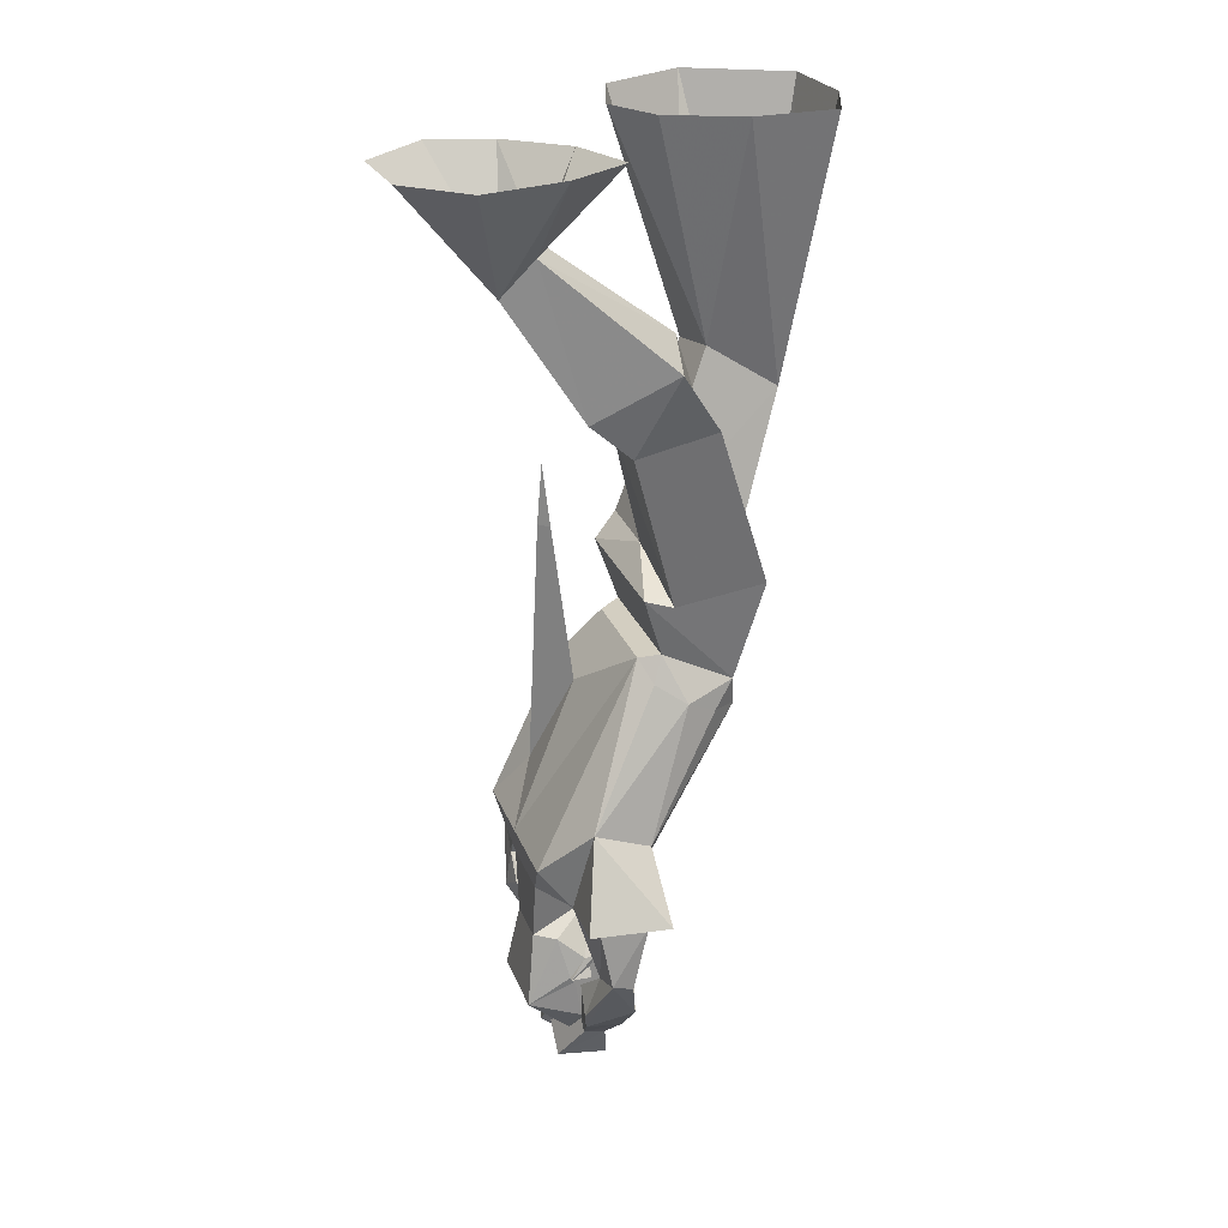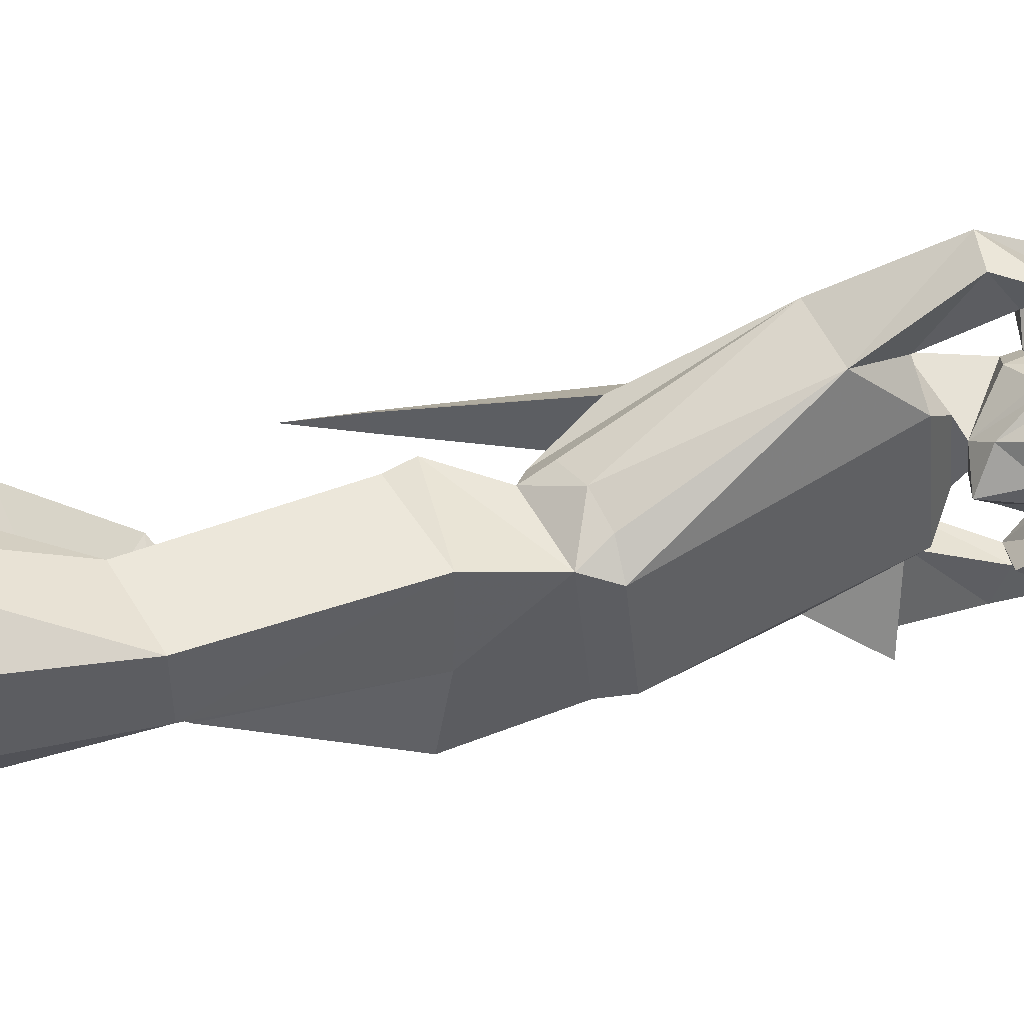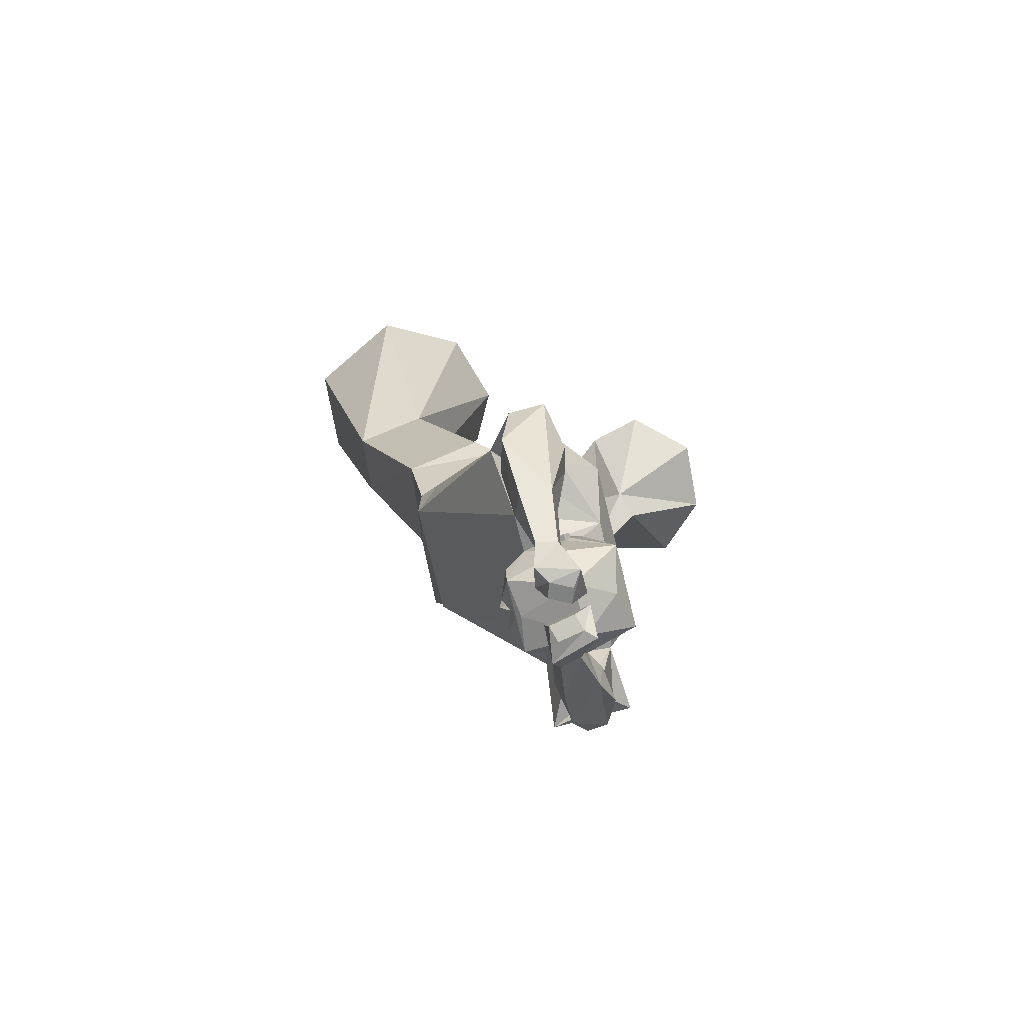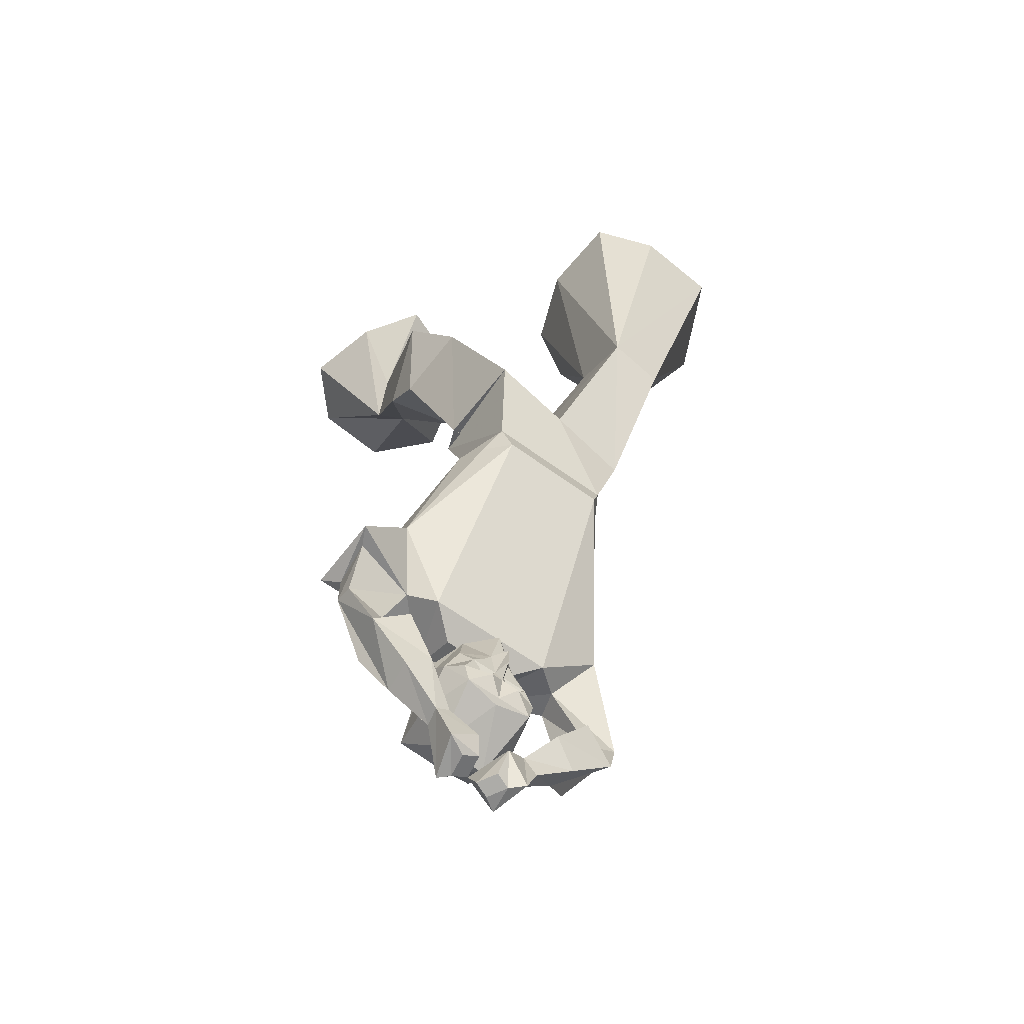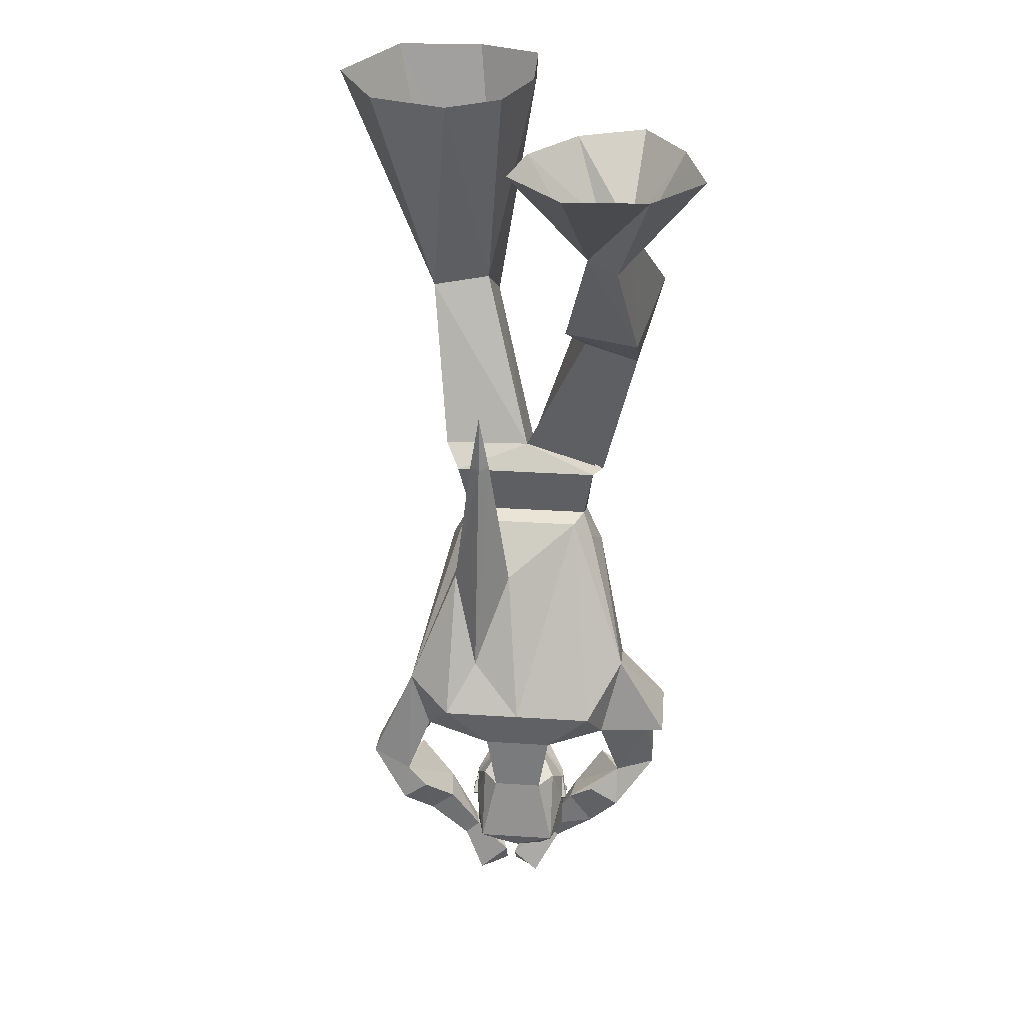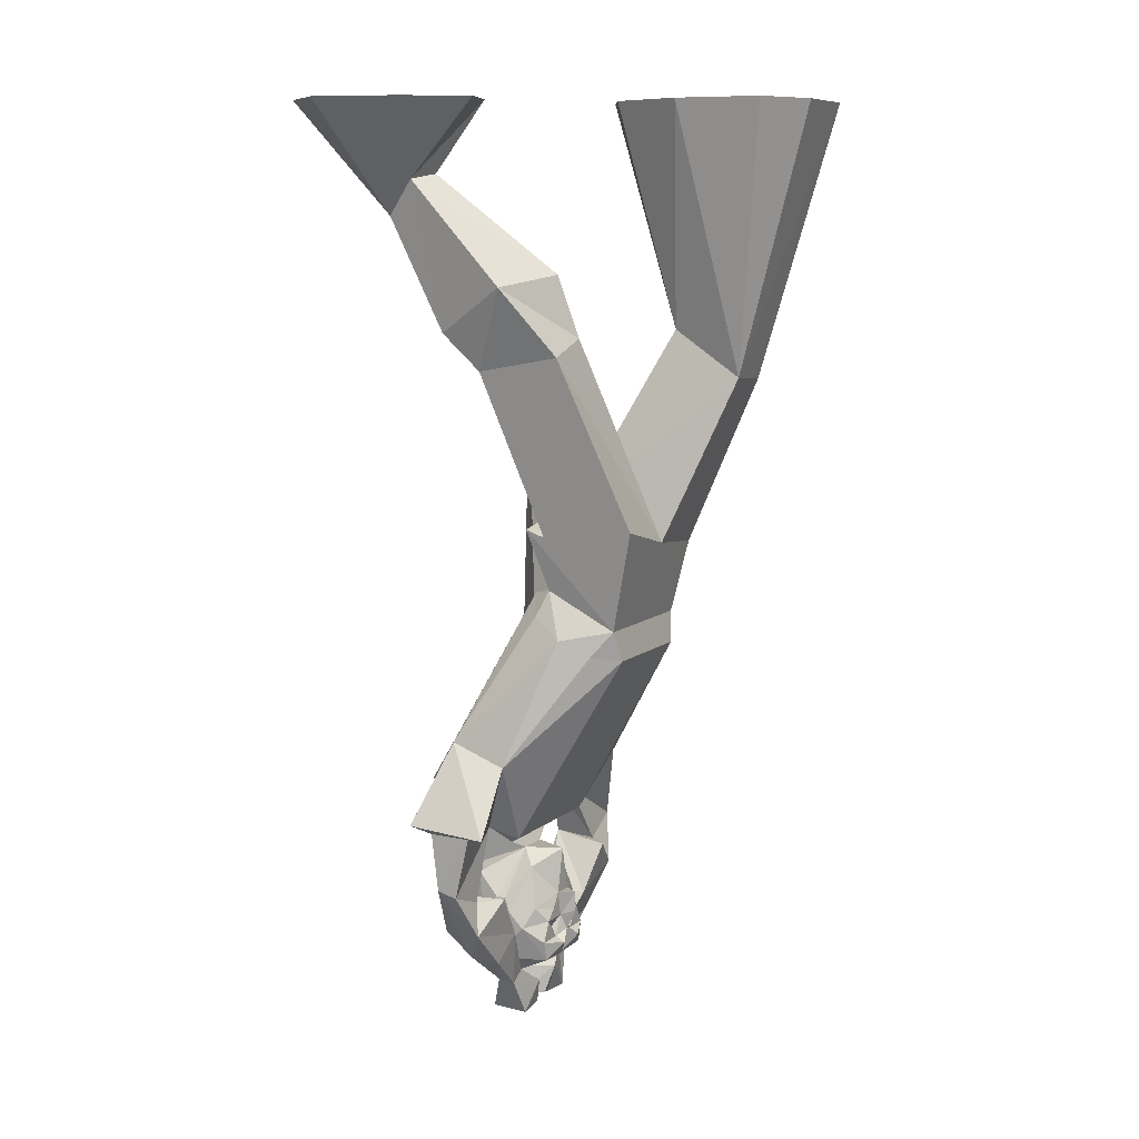
<metadata>
{"format":"obj","ext":"obj","renderer":"f3d","projection":"perspective","resolution":1024,"background":"white","views":[{"elev":25.3,"azim":72.4,"up":"+Y"},{"elev":-39.0,"azim":-84.5,"up":"+Z"},{"elev":-78.1,"azim":-76.1,"up":"+Y"},{"elev":-62.7,"azim":143.5,"up":"+Y"},{"elev":30.9,"azim":5.3,"up":"+Y"},{"elev":9.5,"azim":117.9,"up":"+Y"}]}
</metadata>
<code>
v 0.03125 -1.281 0.05469
v 0.04688 -1.281 0.05469
v 0.007812 -1.281 0.05469
v 0.03125 -1.266 0.05469
v 0.0625 -1.258 0.07031
v 0.07812 -1.289 0.08594
v 0.0625 -1.312 0.05469
v 0.02344 -1.312 0.05469
v 0.02344 -1.297 0.0625
v 0 -1.305 0.04688
v 0 -1.273 0.03125
v 0 -1.242 0.03125
v 0.01562 -1.242 0.05469
v 0.04688 -1.195 0.08594
v 0.07812 -1.266 0.1094
v 0.07812 -1.273 0.125
v 0.07812 -1.344 0.1406
v 0.05469 -1.344 0.05469
v 0.02344 -1.32 0.03906
v 0 -1.344 0.05469
v -0.02344 -1.32 0.03906
v -0.02344 -1.312 0.05469
v -0.007812 -1.281 0.05469
v -0.01562 -1.242 0.05469
v 0 -1.172 0.05469
v 0.02344 -1.172 0.1094
v 0.07812 -1.242 0.1172
v 0.07812 -1.258 0.125
v 0.08594 -1.273 0.125
v 0.07812 -1.281 0.1484
v 0.0625 -1.32 0.2188
v 0.03906 -1.391 0.1484
v 0 -1.352 0.0625
v -0.04688 -1.281 0.05469
v -0.03125 -1.281 0.05469
v -0.03125 -1.266 0.05469
v -0.0625 -1.258 0.07031
v -0.04688 -1.195 0.08594
v -0.02344 -1.172 0.1094
v -0.05469 -1.156 0.1172
v 0.05469 -1.156 0.1172
v 0.05469 -1.117 0.2031
v 0.03906 -1.211 0.2031
v 0.0625 -1.211 0.1719
v 0.07812 -1.242 0.1328
v 0.08594 -1.273 0.1562
v 0.08594 -1.281 0.1484
v 0.07812 -1.273 0.1562
v -0.03906 -1.211 0.2031
v -0.0625 -1.32 0.2188
v 0 -1.352 0.2031
v -0.03906 -1.391 0.1484
v -0.05469 -1.344 0.05469
v -0.0625 -1.312 0.05469
v -0.02344 -1.297 0.0625
v -0.07812 -1.289 0.08594
v -0.07812 -1.266 0.1094
v -0.07812 -1.258 0.125
v -0.07812 -1.242 0.1172
v -0.07812 -1.273 0.125
v -0.08594 -1.273 0.125
v -0.08594 -1.273 0.1562
v -0.07812 -1.242 0.1328
v -0.0625 -1.211 0.1719
v -0.07812 -1.273 0.1562
v -0.07812 -1.281 0.1484
v -0.07812 -1.344 0.1406
v -0.08594 -1.281 0.1484
v -0.05469 -1.117 0.2031
v -0.1016 -1.133 0.07812
v 0 -1.133 0.07812
v 0.1016 -1.133 0.07812
v 0.1406 -1.109 0.1094
v 0.1484 -1.102 0.1719
v 0.125 -1.047 0.2188
v 0 -1.047 0.2188
v -0.125 -1.047 0.2188
v -0.1641 -1.109 0.1641
v -0.1484 -1.117 0.1172
v -0.1953 -1.055 0.0625
v -0.08594 -0.8359 -0.09375
v 0.08594 -0.8359 -0.09375
v 0.1797 -1 0.0625
v 0.2578 -1.094 0.05469
v 0.2422 -1.094 0.08594
v 0.2422 -1.195 0.1094
v 0.1797 -1.219 0.1094
v -0.1172 -0.8281 -0.05469
v -0.1328 -0.8047 -0.007812
v -0.1016 -0.7891 -0.08594
v 0.1016 -0.7891 -0.08594
v 0.1172 -0.8281 -0.05469
v 0.1328 -0.8047 -0.007812
v 0.1797 -0.9688 0.1484
v 0.2578 -1.086 0.1797
v 0.2344 -1.102 0.1562
v 0.2422 -1.188 0.1406
v 0.2031 -1.266 0.09375
v 0.1484 -1.219 0.07812
v 0.1797 -1.211 0.1406
v 0.08594 -0.7422 0.05469
v -0.02344 -0.8203 0.1172
v -0.07812 -0.9688 0.1719
v -0.1172 -0.8203 0.1172
v -0.1953 -1.016 0.1562
v -0.2031 -1.211 0.1719
v -0.2109 -1.219 0.1094
v -0.2656 -1.188 0.1094
v -0.2656 -1.18 0.1641
v -0.1172 -0.7734 0.03906
v -0.1016 -0.7344 0.02344
v -0.1172 -0.6406 0.05469
v -0.1328 -0.6797 -0.1016
v 0 -0.6641 -0.1172
v 0.125 -0.6328 -0.125
v 0.1172 -0.6406 0.05469
v 0.1016 -0.7344 0.02344
v -0.08594 -0.7422 0.05469
v -0.08594 -0.5859 0.1406
v -0.05469 -0.5859 0.1406
v -0.07031 -0.5859 0.1562
v -0.07031 -0.4922 0.1484
v 0 -0.6016 0.02344
v -0.1406 -0.6094 0.01562
v -0.1719 -0.3594 -0.09375
v -0.1641 -0.4219 -0.2031
v -0.07031 -0.4141 -0.2109
v 0.1016 -0.3672 0.1016
v 0.09375 -0.3516 -0.02344
v 0.1797 -0.375 -0.03125
v 0.1328 -0.6484 0.01562
v 0.1875 -0.3984 0.09375
v 0.07031 -0.3359 0.1328
v 0.1016 -0.2578 0.007812
v 0.2266 -0.2734 0.03906
v 0.1172 -0.7734 0.03906
v -0.1719 -1.25 0.1719
v -0.125 -1.289 0.1484
v -0.2109 -1.273 0.1797
v -0.1641 -1.32 0.1484
v -0.1016 -1.383 0.1406
v -0.07812 -1.359 0.1406
v -0.1328 -1.289 0.08594
v -0.1875 -1.219 0.07812
v -0.2422 -1.266 0.09375
v -0.1719 -1.328 0.1016
v -0.1094 -1.383 0.1094
v -0.08594 -1.438 0.1016
v -0.07031 -1.445 0.1641
v -0.02344 -1.398 0.1641
v -0.08594 -1.359 0.1094
v -0.04688 -1.391 0.09375
v -0.0625 -1.445 0.1172
v -0.04688 -1.445 0.1484
v -0.02344 -1.438 0.1406
v 0.1797 -1.273 0.1641
v 0.1328 -1.328 0.1484
v 0.1406 -1.328 0.09375
v 0.1016 -1.289 0.08594
v 0.09375 -1.281 0.1406
v 0.1328 -1.25 0.1562
v 0.04688 -1.359 0.1328
v 0.07031 -1.383 0.1328
v 0.07812 -1.383 0.1016
v 0.05469 -1.367 0.1016
v 0.007812 -1.398 0.09375
v -0.007812 -1.406 0.1641
v 0.03125 -1.445 0.1641
v 0.05469 -1.438 0.09375
v 0.02344 -1.445 0.1094
v 0 -1.438 0.1016
v -0.007812 -1.438 0.1406
v 0.01562 -1.445 0.1484
v -0.03906 -1.438 0.1094
v 0.1875 -0.3438 0.1562
v 0.1562 -0.1719 0.2656
v 0.1094 -0.1562 0.25
v 0.1719 -0.1172 0.2188
v 0.25 0 0.1953
v 0.2812 0 0.3203
v 0.2031 0 0.4062
v 0.07812 0 0.4141
v -0.007812 0 0.3203
v 0.01562 0 0.2266
v 0.125 -0.1094 0.2031
v 0.08594 0 0.1406
v 0.1875 0 0.1016
v -0.07812 -0.3438 -0.1016
v 0 0 -0.1328
v -0.04688 0 -0.01562
v -0.1328 0 0.03125
v -0.2578 0 -0.007812
v -0.3281 0 -0.1406
v -0.25 0 -0.2969
v -0.1094 0 -0.3047
v -0.007812 0 -0.2656
f 1 2 3
f 1 3 4
f 1 4 2
f 2 4 5
f 2 5 6
f 2 6 7
f 2 7 8
f 2 8 9
f 2 9 3
f 3 9 8
f 3 8 10
f 3 10 11
f 3 11 12
f 3 12 13
f 3 13 4
f 4 13 5
f 5 13 14
f 5 14 15
f 5 15 6
f 6 15 16
f 6 16 17
f 6 17 18
f 6 18 7
f 7 18 19
f 7 19 8
f 8 19 10
f 10 19 20
f 10 20 21
f 10 21 22
f 10 22 23
f 10 23 11
f 11 23 12
f 12 23 24
f 12 24 13
f 13 24 25
f 13 25 14
f 14 25 26
f 14 26 27
f 14 27 15
f 15 27 28
f 15 28 16
f 16 28 29
f 16 29 30
f 16 30 17
f 17 30 31
f 18 32 33
f 18 33 20
f 18 20 19
f 23 34 35
f 23 35 36
f 23 36 24
f 24 36 37
f 24 37 38
f 24 38 25
f 25 38 39
f 25 39 26
f 26 43 44
f 26 44 45
f 26 45 27
f 27 45 46
f 27 46 28
f 30 47 48
f 30 48 31
f 31 48 44
f 31 44 43
f 31 43 49
f 31 49 50
f 31 50 51
f 31 51 32
f 32 51 52
f 32 52 33
f 33 52 53
f 33 53 20
f 20 53 21
f 21 53 54
f 21 54 22
f 22 54 34
f 22 34 55
f 22 55 23
f 23 55 34
f 54 53 56
f 54 56 34
f 34 56 37
f 34 37 36
f 34 36 35
f 57 58 59
f 57 59 38
f 57 38 37
f 57 37 56
f 57 56 60
f 57 60 58
f 58 60 61
f 58 61 62
f 58 62 59
f 59 62 63
f 59 63 39
f 59 39 38
f 49 39 64
f 49 64 50
f 50 64 65
f 50 65 66
f 50 66 67
f 50 67 52
f 50 52 51
f 45 44 48
f 45 48 46
f 65 64 63
f 65 63 62
f 65 62 68
f 65 68 66
f 66 68 61
f 66 61 60
f 66 60 67
f 67 60 56
f 67 56 53
f 67 53 52
f 63 64 39
f 68 62 61
f 43 69 49
f 70 80 81
f 70 81 71
f 71 81 82
f 71 82 72
f 72 82 83
f 102 104 119
f 102 119 120
f 102 120 103
f 103 120 121
f 103 121 104
f 104 121 119
f 119 121 122
f 119 122 120
f 120 122 121
f 176 178 179
f 176 179 180
f 176 180 181
f 176 181 177
f 177 181 182
f 177 182 183
f 177 183 184
f 177 184 185
f 178 185 186
f 178 186 187
f 178 187 179
f 188 127 189
f 188 189 190
f 188 190 191
f 188 191 125
f 125 191 192
f 125 192 193
f 125 193 126
f 126 193 194
f 127 195 196
f 127 196 189
f 185 184 186
f 17 31 32
f 17 32 18
f 26 39 40
f 26 40 41
f 26 41 42
f 26 42 43
f 28 46 29
f 29 46 47
f 29 47 30
f 46 48 47
f 43 42 69
f 49 69 39
f 39 69 40
f 40 69 70
f 40 70 71
f 40 71 41
f 41 71 72
f 41 72 42
f 42 72 73
f 42 73 74
f 42 74 75
f 42 75 76
f 42 76 69
f 69 76 77
f 69 77 78
f 69 78 79
f 69 79 70
f 70 79 80
f 72 83 73
f 73 83 84
f 73 84 85
f 73 85 86
f 73 86 87
f 73 87 74
f 73 74 83
f 88 81 80
f 88 80 89
f 88 89 90
f 88 90 81
f 81 90 82
f 82 90 91
f 82 91 92
f 82 92 83
f 83 92 93
f 83 93 94
f 83 94 84
f 84 94 95
f 84 95 96
f 84 96 85
f 85 96 97
f 85 97 86
f 86 97 98
f 86 98 87
f 87 98 99
f 87 99 100
f 87 100 74
f 74 100 96
f 74 96 95
f 74 95 94
f 74 94 75
f 75 94 101
f 75 101 76
f 76 101 102
f 76 102 103
f 76 103 77
f 77 103 104
f 77 104 105
f 77 105 78
f 78 105 106
f 78 106 107
f 78 107 79
f 79 107 108
f 79 108 80
f 80 108 109
f 80 109 105
f 80 105 89
f 89 105 110
f 89 110 111
f 89 111 90
f 90 111 112
f 90 112 113
f 90 113 114
f 90 114 91
f 91 114 115
f 91 115 116
f 91 116 117
f 91 117 93
f 91 93 92
f 101 118 102
f 102 118 104
f 105 118 110
f 110 118 111
f 111 118 101
f 111 101 117
f 111 117 116
f 111 116 112
f 112 116 123
f 112 123 124
f 112 124 113
f 113 124 125
f 113 125 126
f 113 126 127
f 113 127 114
f 114 127 123
f 114 123 128
f 114 128 129
f 114 129 130
f 114 130 115
f 115 130 131
f 115 131 116
f 116 131 123
f 123 131 128
f 128 131 132
f 128 132 133
f 128 133 129
f 129 133 134
f 129 134 135
f 129 135 130
f 130 135 132
f 130 132 131
f 94 93 136
f 94 136 101
f 101 136 117
f 117 136 93
f 137 138 106
f 137 106 139
f 137 139 140
f 137 140 138
f 138 140 141
f 138 141 142
f 138 142 143
f 138 143 106
f 106 143 144
f 106 144 107
f 107 144 145
f 107 145 108
f 108 145 109
f 109 145 140
f 109 140 139
f 109 139 106
f 109 106 105
f 144 143 145
f 145 143 146
f 145 146 140
f 140 146 147
f 140 147 141
f 141 147 148
f 141 148 149
f 141 149 150
f 141 150 142
f 142 150 151
f 142 151 143
f 143 151 146
f 146 151 147
f 147 151 148
f 148 151 152
f 148 152 153
f 148 153 149
f 149 153 154
f 149 154 155
f 149 155 150
f 150 155 152
f 150 152 151
f 100 97 96
f 97 100 156
f 97 156 157
f 97 157 98
f 98 157 158
f 98 158 159
f 98 159 99
f 99 159 100
f 100 159 160
f 100 160 161
f 100 161 156
f 156 161 157
f 157 161 160
f 157 160 162
f 157 162 163
f 157 163 158
f 158 163 164
f 158 164 159
f 159 164 165
f 159 165 160
f 160 165 162
f 162 165 166
f 162 166 167
f 162 167 168
f 162 168 163
f 163 168 164
f 164 168 169
f 164 169 166
f 164 166 165
f 169 170 171
f 169 171 166
f 166 171 167
f 167 171 172
f 167 172 173
f 167 173 168
f 168 173 169
f 169 173 170
f 170 173 172
f 170 172 171
f 152 174 153
f 153 174 154
f 154 174 155
f 155 174 152
f 175 176 177
f 175 177 133
f 175 133 132
f 175 132 135
f 175 135 178
f 175 178 176
f 177 185 134
f 177 134 133
f 178 135 134
f 178 134 185
f 123 188 125
f 123 125 124
f 127 188 123
f 126 194 127
f 127 194 195
f 105 104 118

</code>
